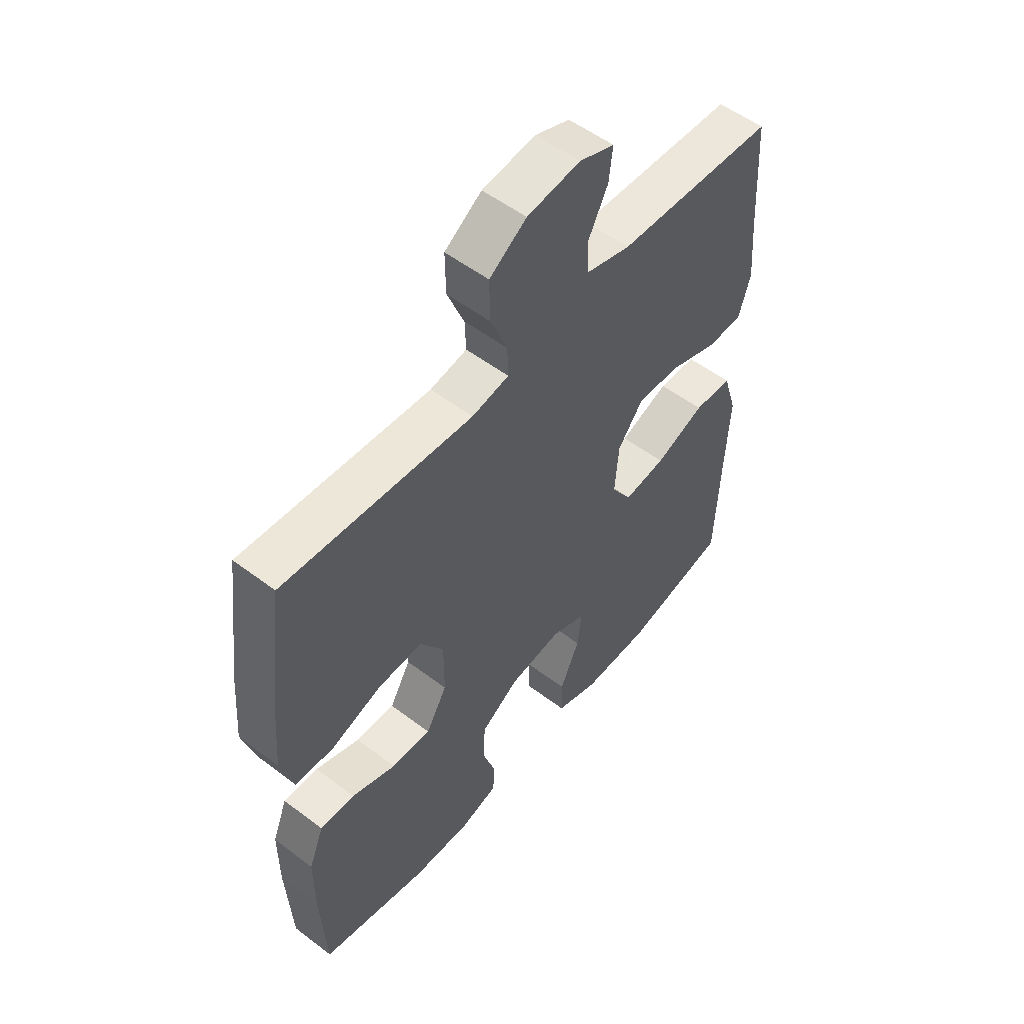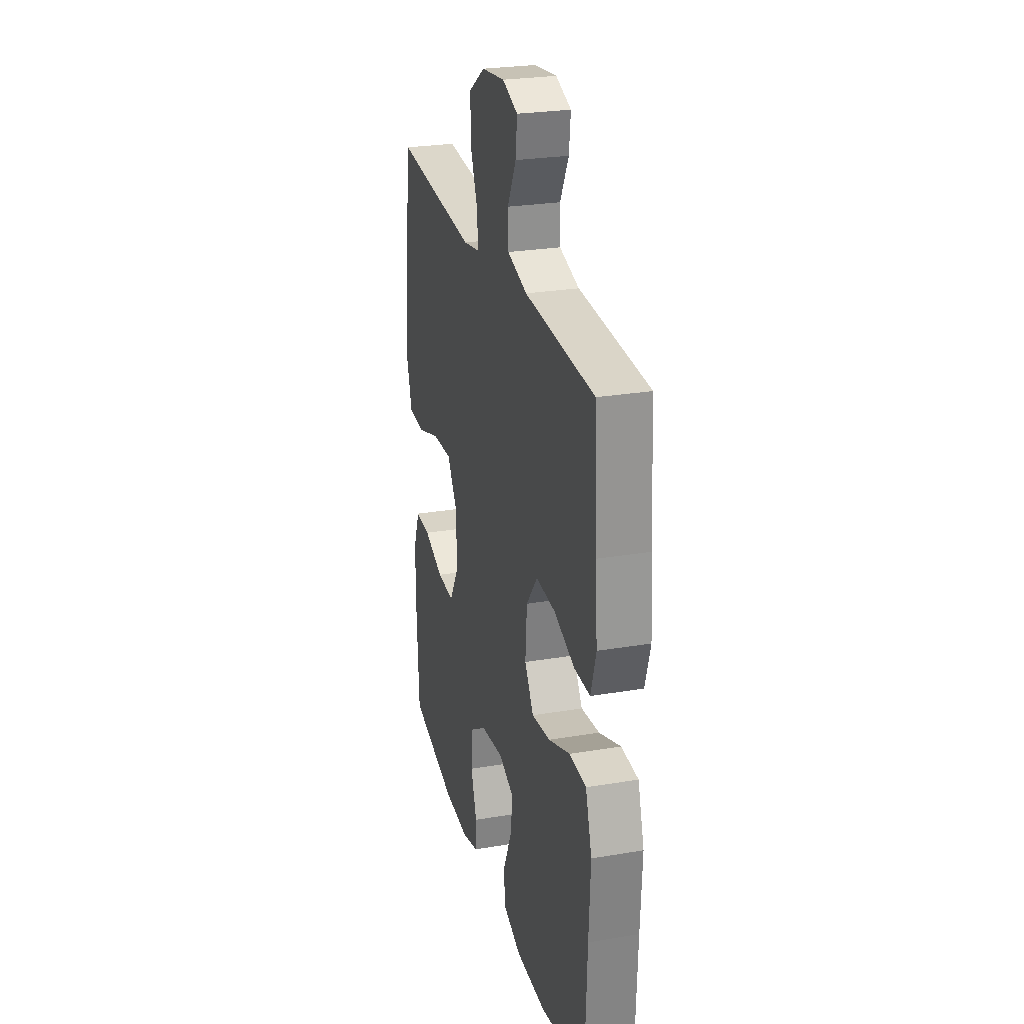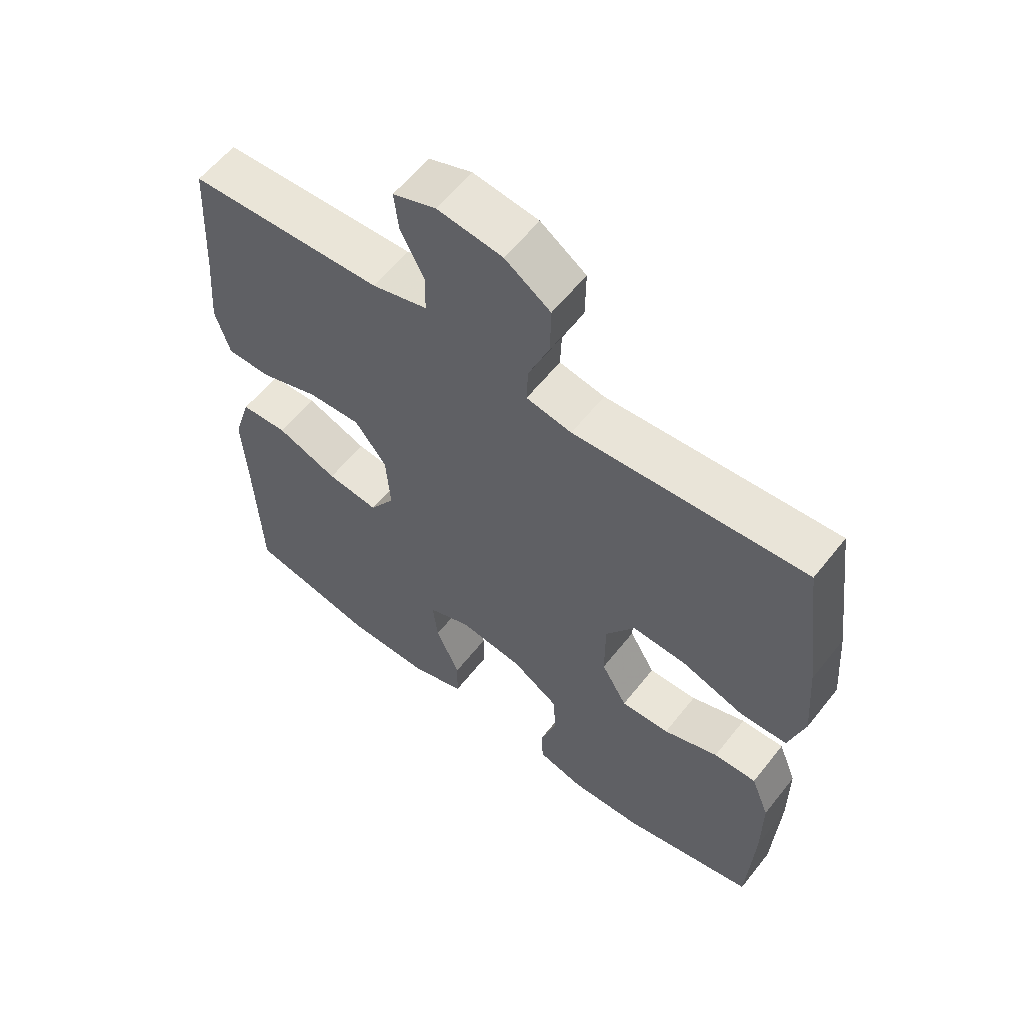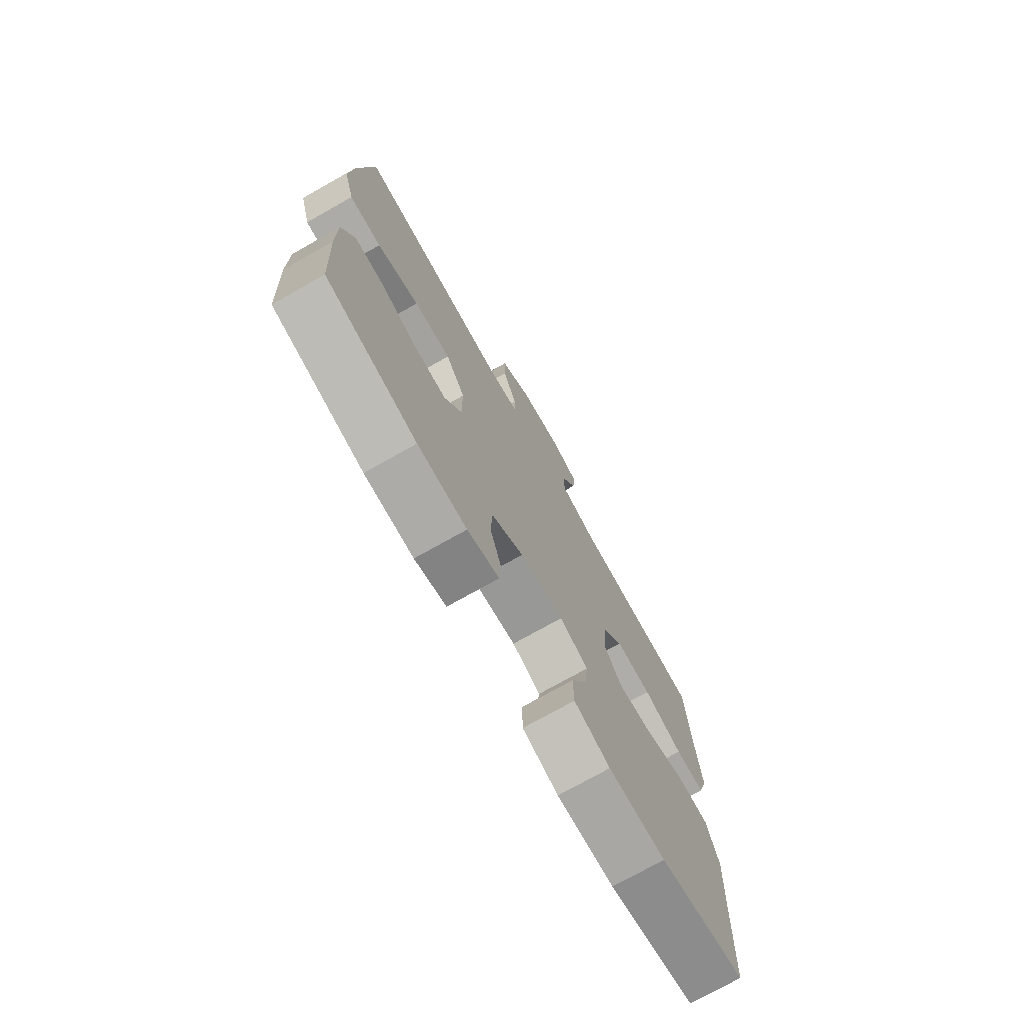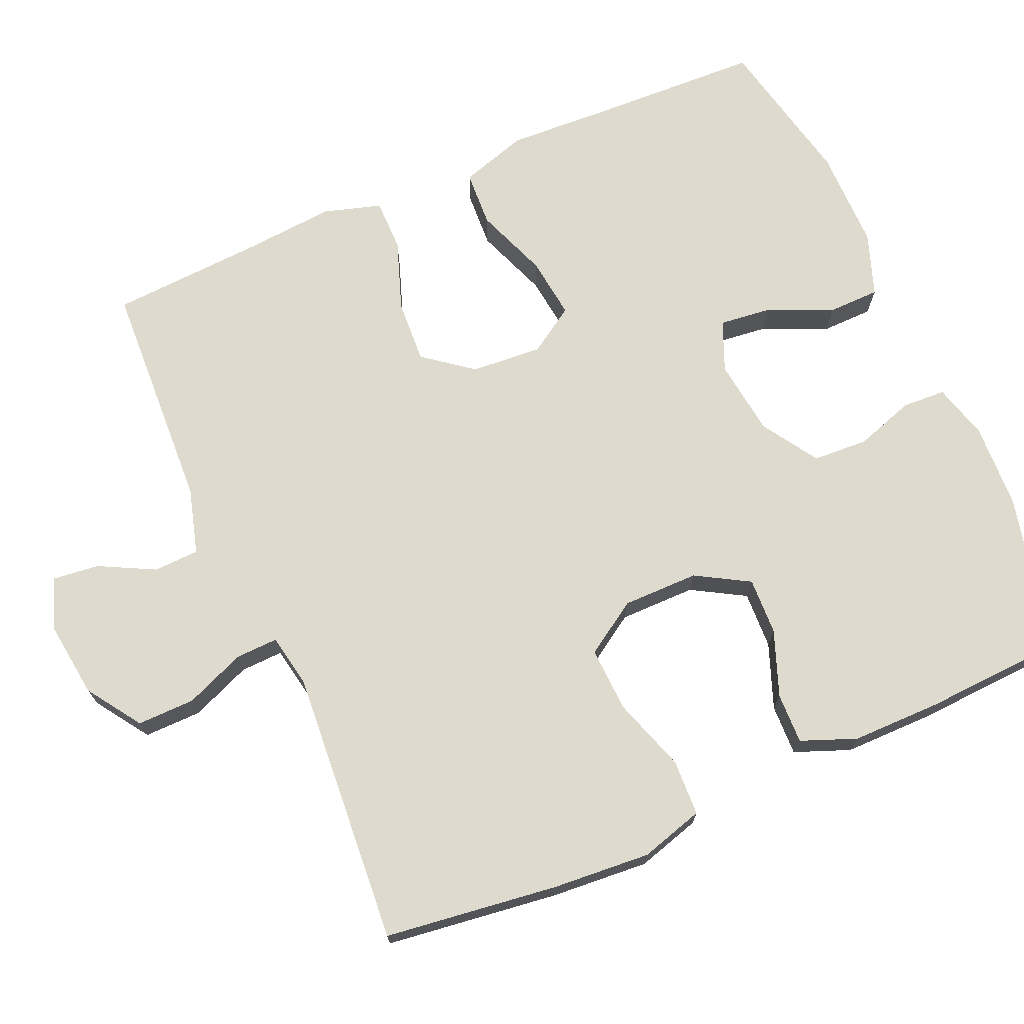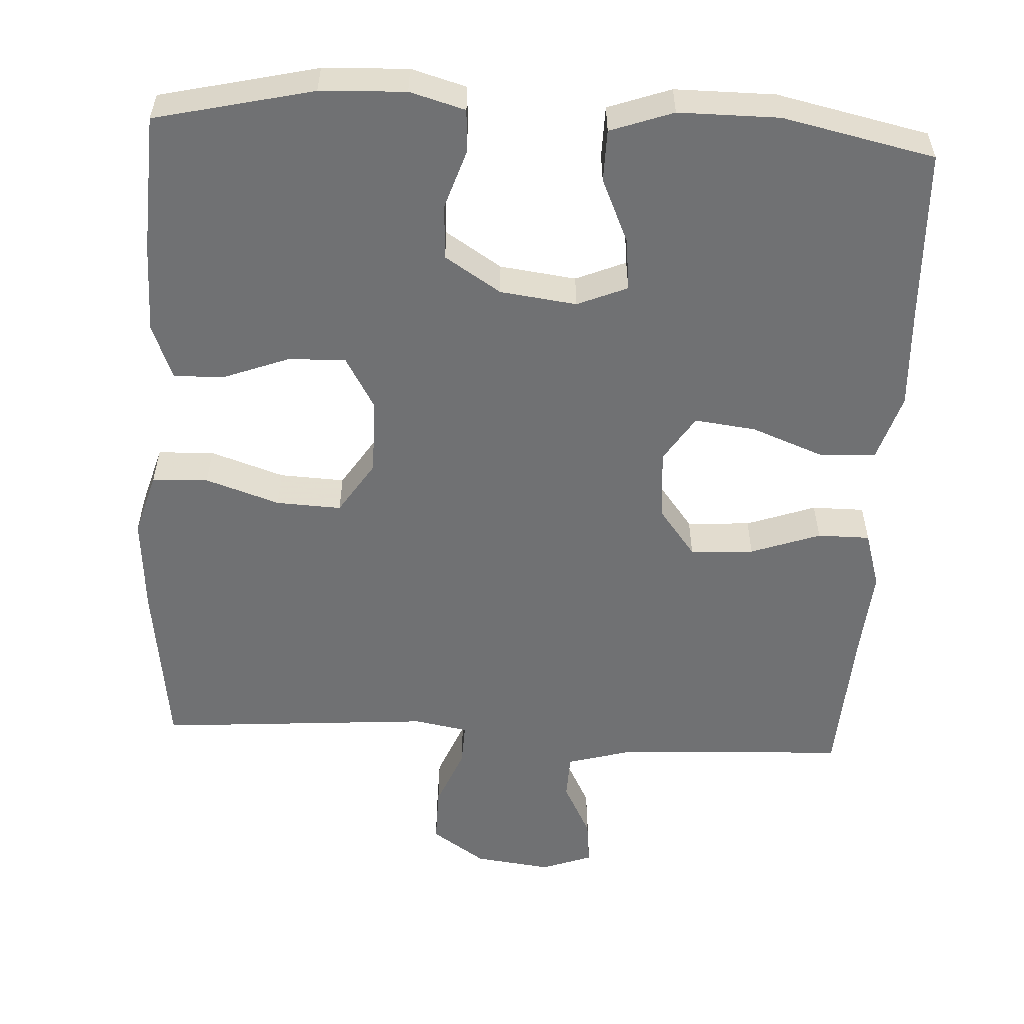
<metadata>
{"format":"obj","ext":"obj","renderer":"f3d","projection":"perspective","resolution":1024,"background":"white","views":[{"elev":53.9,"azim":128.9,"up":"+Z"},{"elev":26.3,"azim":-104.9,"up":"+Z"},{"elev":59.0,"azim":38.1,"up":"+Z"},{"elev":-74.5,"azim":119.4,"up":"+Z"},{"elev":71.3,"azim":66.4,"up":"+Y"},{"elev":-55.2,"azim":176.9,"up":"+Y"}]}
</metadata>
<code>
v 0.5 0.07 -0.5
v 0.289 0.07 -0.549
v 0.175 0.07 -0.554
v 0.101 0.07 -0.533
v 0.098 0.07 -0.475
v 0.124 0.07 -0.396
v 0.12 0.07 -0.322
v 0.045 0.07 -0.274
v -0.057 0.07 -0.261
v -0.124 0.07 -0.289
v -0.116 0.07 -0.359
v -0.078 0.07 -0.445
v -0.079 0.07 -0.514
v -0.163 0.07 -0.544
v -0.297 0.07 -0.544
v -0.5 0.07 -0.5
v -0.509 0.07 -0.271
v -0.516 0.07 -0.134
v -0.488 0.07 -0.044
v -0.413 0.07 -0.04
v -0.316 0.07 -0.077
v -0.234 0.07 -0.087
v -0.194 0.07 -0.025
v -0.201 0.07 0.07
v -0.251 0.07 0.135
v -0.336 0.07 0.13
v -0.429 0.07 0.097
v -0.499 0.07 0.097
v -0.522 0.07 0.174
v -0.512 0.07 0.295
v -0.5 0.07 0.5
v -0.192 0.07 0.515
v -0.104 0.07 0.54
v -0.102 0.07 0.601
v -0.14 0.07 0.675
v -0.147 0.07 0.737
v -0.079 0.07 0.762
v 0.024 0.07 0.749
v 0.096 0.07 0.7
v 0.095 0.07 0.623
v 0.062 0.07 0.542
v 0.06 0.07 0.485
v 0.132 0.07 0.472
v 0.5 0.07 0.5
v 0.53 0.07 0.268
v 0.54 0.07 0.137
v 0.515 0.07 0.052
v 0.44 0.07 0.049
v 0.341 0.07 0.082
v 0.254 0.07 0.086
v 0.208 0.07 0.015
v 0.208 0.07 -0.087
v 0.249 0.07 -0.158
v 0.326 0.07 -0.155
v 0.413 0.07 -0.122
v 0.481 0.07 -0.12
v 0.51 0.07 -0.194
v 0.51 0.07 -0.313
v 0.5 0 -0.5
v 0.289 0 -0.549
v 0.175 0 -0.554
v 0.101 0 -0.533
v 0.098 0 -0.475
v 0.124 0 -0.396
v 0.12 0 -0.322
v 0.045 0 -0.274
v -0.057 0 -0.261
v -0.124 0 -0.289
v -0.116 0 -0.359
v -0.078 0 -0.445
v -0.079 0 -0.514
v -0.163 0 -0.544
v -0.297 0 -0.544
v -0.5 0 -0.5
v -0.509 0 -0.271
v -0.516 0 -0.134
v -0.488 0 -0.044
v -0.413 0 -0.04
v -0.316 0 -0.077
v -0.234 0 -0.087
v -0.194 0 -0.025
v -0.201 0 0.07
v -0.251 0 0.135
v -0.336 0 0.13
v -0.429 0 0.097
v -0.499 0 0.097
v -0.522 0 0.174
v -0.512 0 0.295
v -0.5 0 0.5
v -0.192 0 0.515
v -0.104 0 0.54
v -0.102 0 0.601
v -0.14 0 0.675
v -0.147 0 0.737
v -0.079 0 0.762
v 0.024 0 0.749
v 0.096 0 0.7
v 0.095 0 0.623
v 0.062 0 0.542
v 0.06 0 0.485
v 0.132 0 0.472
v 0.5 0 0.5
v 0.53 0 0.268
v 0.54 0 0.137
v 0.515 0 0.052
v 0.44 0 0.049
v 0.341 0 0.082
v 0.254 0 0.086
v 0.208 0 0.015
v 0.208 0 -0.087
v 0.249 0 -0.158
v 0.326 0 -0.155
v 0.413 0 -0.122
v 0.481 0 -0.12
v 0.51 0 -0.194
v 0.51 0 -0.313
f 54 55 56 57
f 53 54 57 58
f 46 47 48 49
f 46 49 50
f 43 44 45 46
f 42 43 46 50
f 38 39 40 41
f 38 41 42
f 37 38 42
f 34 35 36 37
f 33 34 37 42
f 32 33 42 50
f 30 31 32 50
f 26 27 28 29
f 25 26 29 30
f 18 19 20 21
f 17 18 21 22
f 16 17 22
f 15 16 22 23
f 11 12 13 14
f 10 11 14 15
f 3 4 5 6
f 3 6 7
f 2 3 7
f 53 58 1 2
f 52 53 2 7
f 51 52 7 8
f 25 30 50 51
f 24 25 51
f 23 24 51 8
f 10 15 23
f 9 10 23
f 8 9 23
f 115 114 113 112
f 116 115 112 111
f 107 106 105 104
f 108 107 104
f 104 103 102 101
f 108 104 101 100
f 99 98 97 96
f 100 99 96
f 100 96 95
f 95 94 93 92
f 100 95 92 91
f 108 100 91 90
f 108 90 89 88
f 87 86 85 84
f 88 87 84 83
f 79 78 77 76
f 80 79 76 75
f 80 75 74
f 81 80 74 73
f 72 71 70 69
f 73 72 69 68
f 64 63 62 61
f 65 64 61
f 65 61 60
f 60 59 116 111
f 65 60 111 110
f 66 65 110 109
f 109 108 88 83
f 109 83 82
f 66 109 82 81
f 81 73 68
f 81 68 67
f 81 67 66
f 1 59 60 2
f 2 60 61 3
f 3 61 62 4
f 4 62 63 5
f 5 63 64 6
f 6 64 65 7
f 7 65 66 8
f 8 66 67 9
f 9 67 68 10
f 10 68 69 11
f 11 69 70 12
f 12 70 71 13
f 13 71 72 14
f 14 72 73 15
f 15 73 74 16
f 16 74 75 17
f 17 75 76 18
f 18 76 77 19
f 19 77 78 20
f 20 78 79 21
f 21 79 80 22
f 22 80 81 23
f 23 81 82 24
f 24 82 83 25
f 25 83 84 26
f 26 84 85 27
f 27 85 86 28
f 28 86 87 29
f 29 87 88 30
f 30 88 89 31
f 31 89 90 32
f 32 90 91 33
f 33 91 92 34
f 34 92 93 35
f 35 93 94 36
f 36 94 95 37
f 37 95 96 38
f 38 96 97 39
f 39 97 98 40
f 40 98 99 41
f 41 99 100 42
f 42 100 101 43
f 43 101 102 44
f 44 102 103 45
f 45 103 104 46
f 46 104 105 47
f 47 105 106 48
f 48 106 107 49
f 49 107 108 50
f 50 108 109 51
f 51 109 110 52
f 52 110 111 53
f 53 111 112 54
f 54 112 113 55
f 55 113 114 56
f 56 114 115 57
f 57 115 116 58
f 58 116 59 1

</code>
